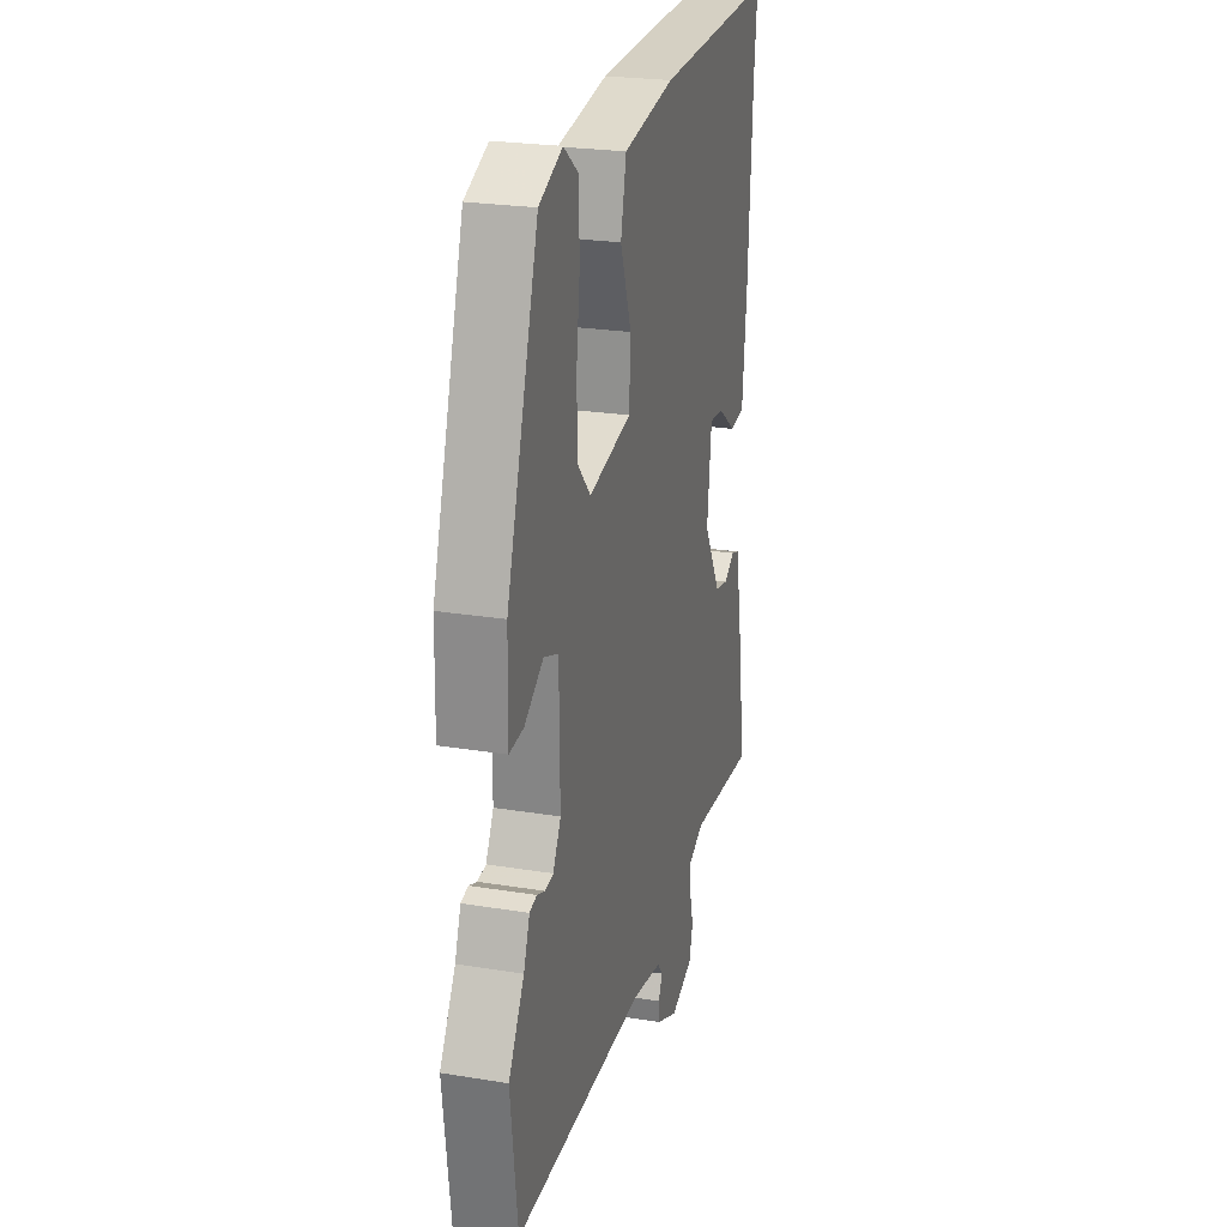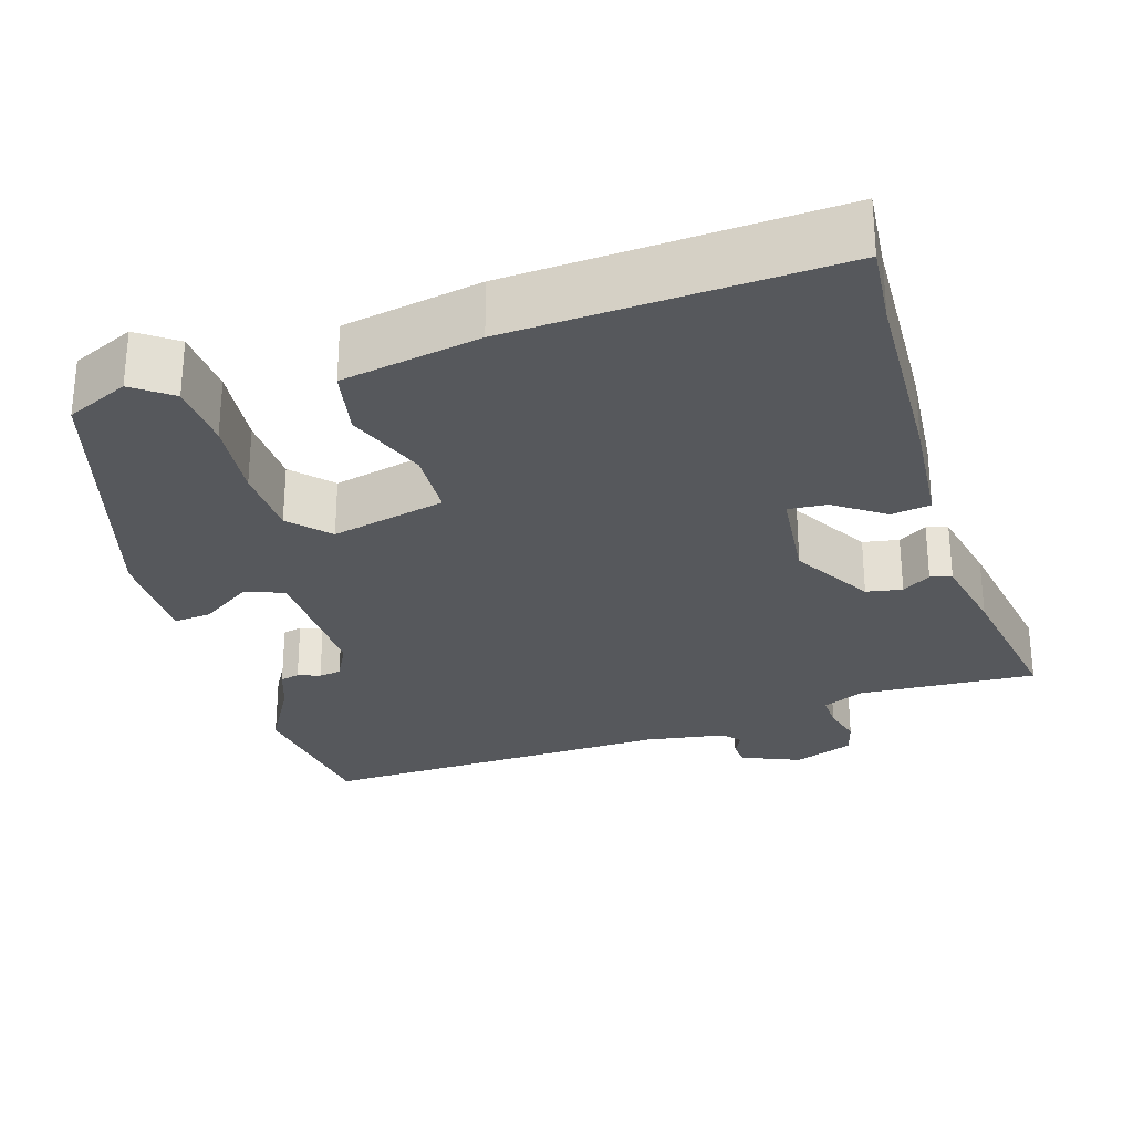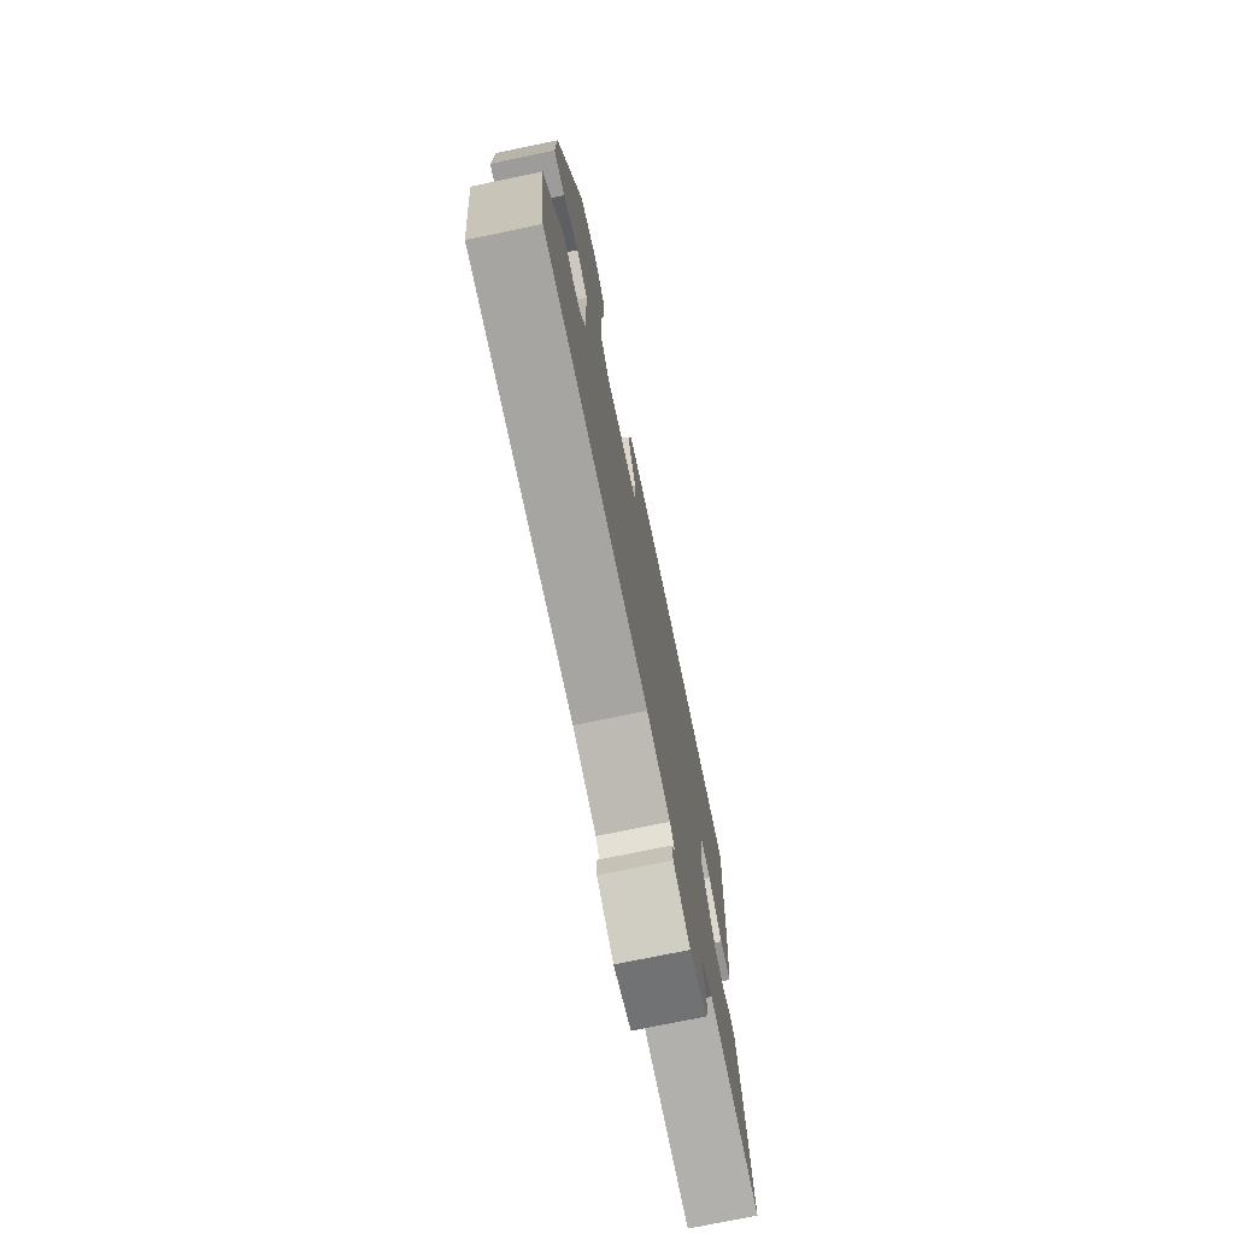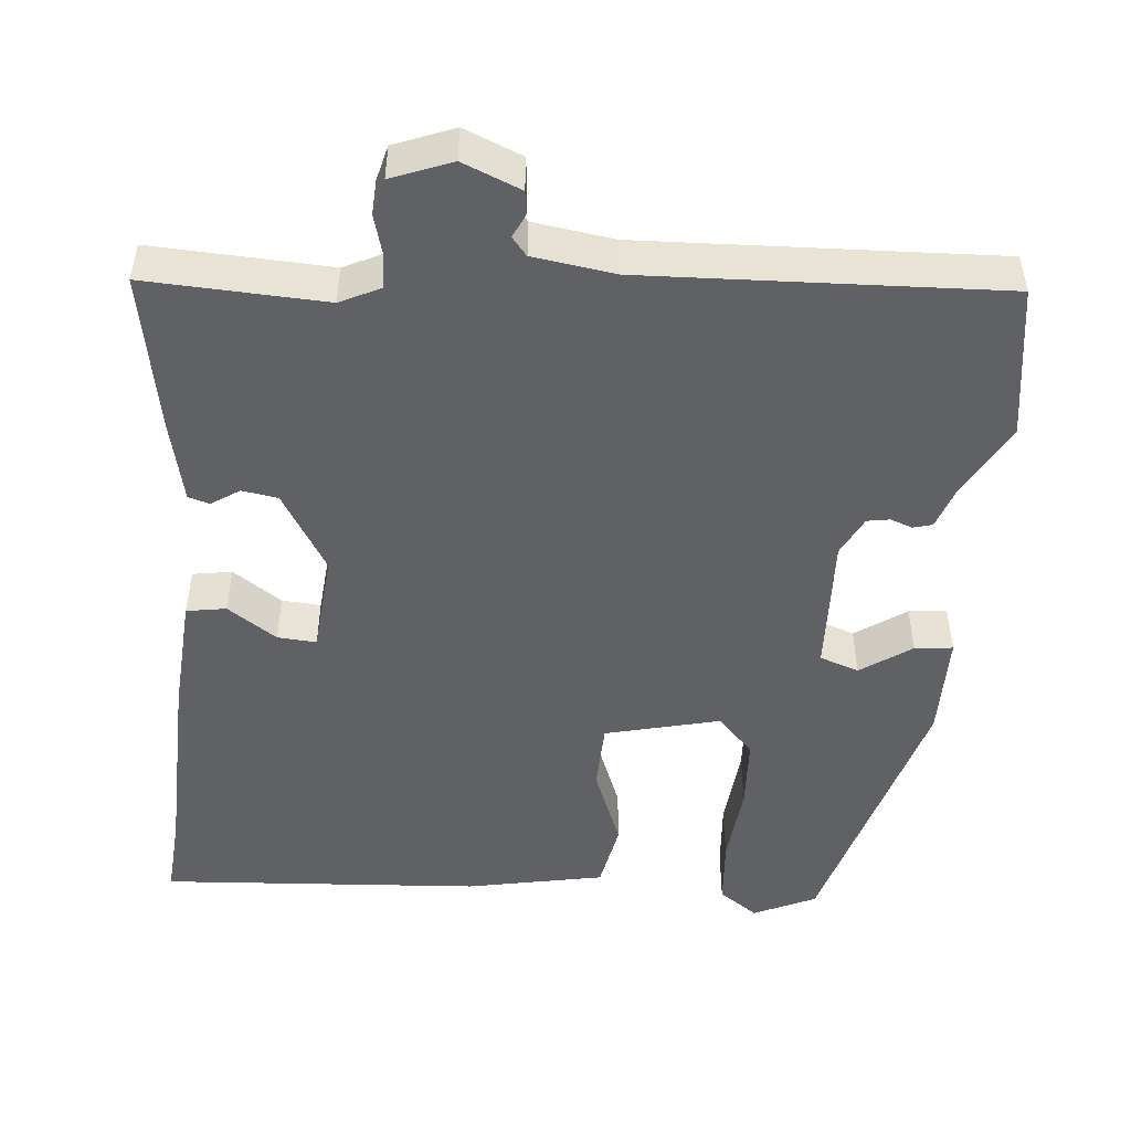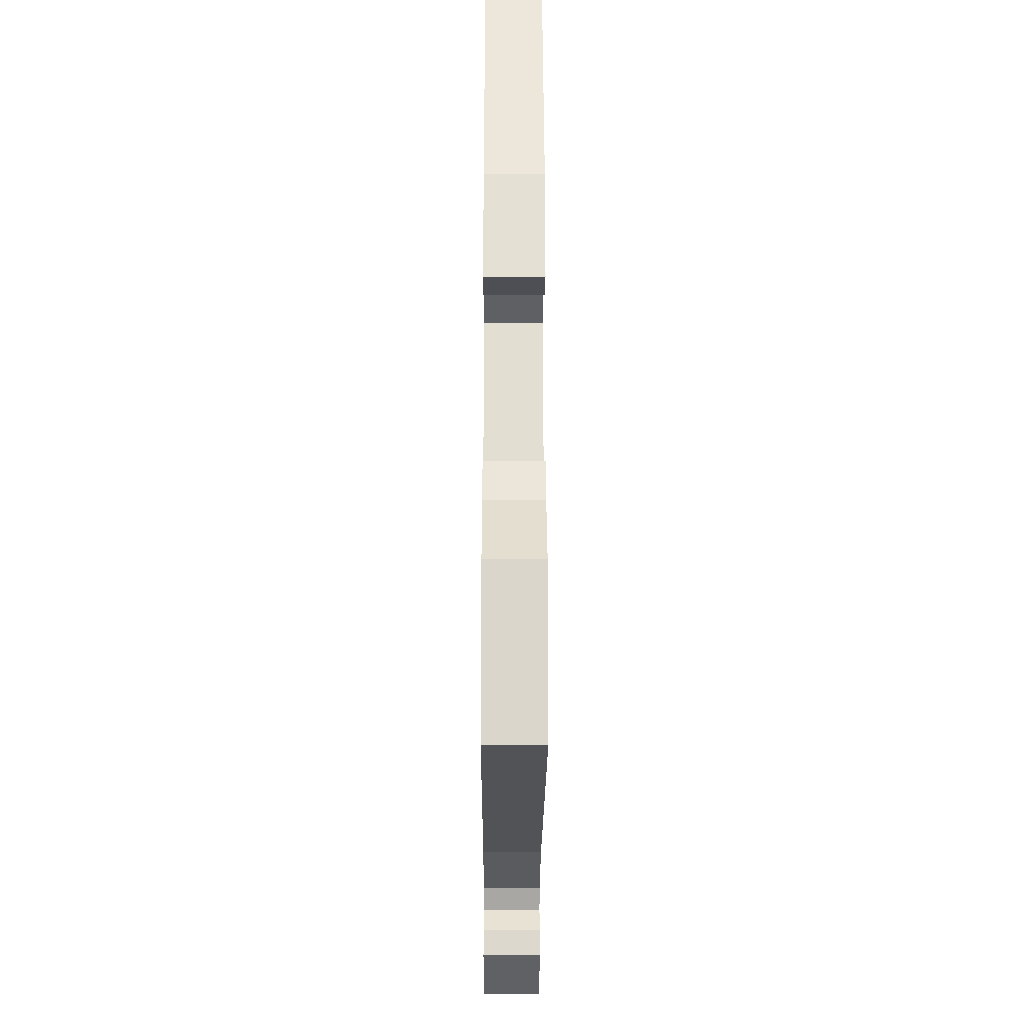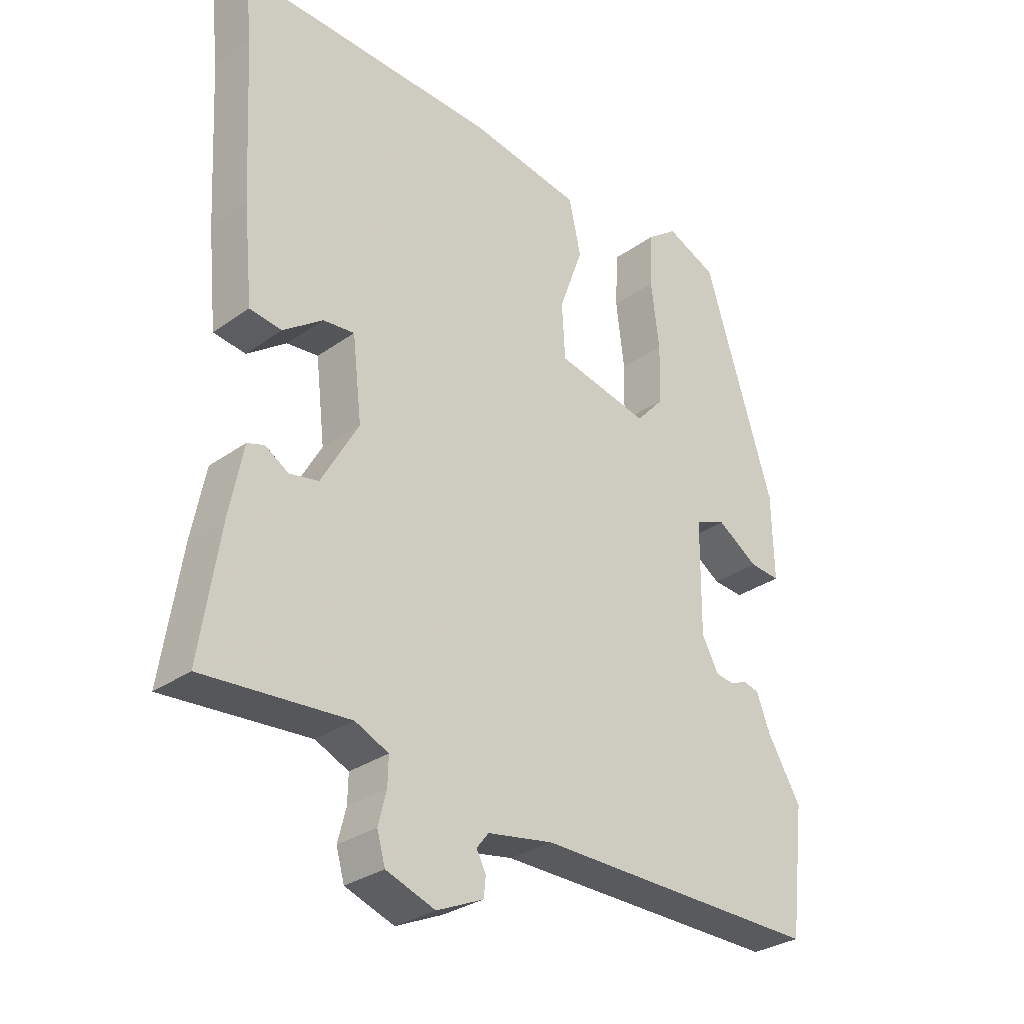
<metadata>
{"format":"obj","ext":"obj","renderer":"f3d","projection":"perspective","resolution":1024,"background":"white","views":[{"elev":24.1,"azim":-74.8,"up":"+Z"},{"elev":-28.1,"azim":18.1,"up":"+Y"},{"elev":-74.6,"azim":-78.3,"up":"+Z"},{"elev":-49.0,"azim":176.4,"up":"+Y"},{"elev":-22.9,"azim":-90.3,"up":"+Z"},{"elev":-30.3,"azim":135.8,"up":"+Z"}]}
</metadata>
<code>
v 0.503 0.07 0.525
v 0.492 0.07 0.42
v 0.478 0.07 0.168
v 0.463 0.07 0.017
v 0.412 0.07 0.01
v 0.35 0.07 0.055
v 0.3 0.07 0.06
v 0.285 0.07 -0.069
v 0.344 0.07 -0.173
v 0.39 0.07 -0.182
v 0.427 0.07 -0.159
v 0.454 0.07 -0.168
v 0.475 0.07 -0.275
v 0.506 0.07 -0.479
v 0.276 0.07 -0.462
v 0.223 0.07 -0.486
v 0.224 0.07 -0.53
v 0.237 0.07 -0.581
v 0.224 0.07 -0.627
v 0.146 0.07 -0.655
v 0.072 0.07 -0.622
v 0.069 0.07 -0.591
v 0.084 0.07 -0.562
v 0.065 0.07 -0.538
v -0.039 0.07 -0.52
v -0.497 0.07 -0.526
v -0.521 0.07 -0.328
v -0.467 0.07 -0.237
v -0.446 0.07 -0.181
v -0.421 0.07 -0.175
v -0.393 0.07 -0.186
v -0.364 0.07 -0.182
v -0.337 0.07 -0.132
v -0.339 0.07 0.047
v -0.389 0.07 0.066
v -0.455 0.07 0.023
v -0.504 0.07 0.019
v -0.501 0.07 0.154
v -0.391 0.07 0.505
v -0.31 0.07 0.54
v -0.261 0.07 0.503
v -0.257 0.07 0.416
v -0.27 0.07 0.31
v -0.268 0.07 0.217
v -0.223 0.07 0.167
v -0.075 0.07 0.199
v -0.07 0.07 0.287
v -0.108 0.07 0.392
v -0.089 0.07 0.479
v 0.089 0.07 0.509
v 0.503 0 0.525
v 0.492 0 0.42
v 0.478 0 0.168
v 0.463 0 0.017
v 0.412 0 0.01
v 0.35 0 0.055
v 0.3 0 0.06
v 0.285 0 -0.069
v 0.344 0 -0.173
v 0.39 0 -0.182
v 0.427 0 -0.159
v 0.454 0 -0.168
v 0.475 0 -0.275
v 0.506 0 -0.479
v 0.276 0 -0.462
v 0.223 0 -0.486
v 0.224 0 -0.53
v 0.237 0 -0.581
v 0.224 0 -0.627
v 0.146 0 -0.655
v 0.072 0 -0.622
v 0.069 0 -0.591
v 0.084 0 -0.562
v 0.065 0 -0.538
v -0.039 0 -0.52
v -0.497 0 -0.526
v -0.521 0 -0.328
v -0.467 0 -0.237
v -0.446 0 -0.181
v -0.421 0 -0.175
v -0.393 0 -0.186
v -0.364 0 -0.182
v -0.337 0 -0.132
v -0.339 0 0.047
v -0.389 0 0.066
v -0.455 0 0.023
v -0.504 0 0.019
v -0.501 0 0.154
v -0.391 0 0.505
v -0.31 0 0.54
v -0.261 0 0.503
v -0.257 0 0.416
v -0.27 0 0.31
v -0.268 0 0.217
v -0.223 0 0.167
v -0.075 0 0.199
v -0.07 0 0.287
v -0.108 0 0.392
v -0.089 0 0.479
v 0.089 0 0.509
f 47 48 49 50
f 46 47 50 1
f 40 41 42 43
f 40 43 44
f 39 40 44
f 38 39 44
f 35 36 37 38
f 34 35 38 44
f 33 34 44 45
f 28 29 30 31
f 28 31 32
f 25 26 27 28
f 24 25 28 32
f 20 21 22 23
f 18 19 20 23
f 17 18 23 24
f 16 17 24 32
f 12 13 14 15
f 10 11 12 15
f 9 10 15 16
f 8 9 16 32
f 3 4 5 6
f 2 3 6 7
f 46 1 2 7
f 33 45 46 7
f 7 8 32 33
f 100 99 98 97
f 51 100 97 96
f 93 92 91 90
f 94 93 90
f 94 90 89
f 94 89 88
f 88 87 86 85
f 94 88 85 84
f 95 94 84 83
f 81 80 79 78
f 82 81 78
f 78 77 76 75
f 82 78 75 74
f 73 72 71 70
f 73 70 69 68
f 74 73 68 67
f 82 74 67 66
f 65 64 63 62
f 65 62 61 60
f 66 65 60 59
f 82 66 59 58
f 56 55 54 53
f 57 56 53 52
f 57 52 51 96
f 57 96 95 83
f 83 82 58 57
f 1 51 52 2
f 2 52 53 3
f 3 53 54 4
f 4 54 55 5
f 5 55 56 6
f 6 56 57 7
f 7 57 58 8
f 8 58 59 9
f 9 59 60 10
f 10 60 61 11
f 11 61 62 12
f 12 62 63 13
f 13 63 64 14
f 14 64 65 15
f 15 65 66 16
f 16 66 67 17
f 17 67 68 18
f 18 68 69 19
f 19 69 70 20
f 20 70 71 21
f 21 71 72 22
f 22 72 73 23
f 23 73 74 24
f 24 74 75 25
f 25 75 76 26
f 26 76 77 27
f 27 77 78 28
f 28 78 79 29
f 29 79 80 30
f 30 80 81 31
f 31 81 82 32
f 32 82 83 33
f 33 83 84 34
f 34 84 85 35
f 35 85 86 36
f 36 86 87 37
f 37 87 88 38
f 38 88 89 39
f 39 89 90 40
f 40 90 91 41
f 41 91 92 42
f 42 92 93 43
f 43 93 94 44
f 44 94 95 45
f 45 95 96 46
f 46 96 97 47
f 47 97 98 48
f 48 98 99 49
f 49 99 100 50
f 50 100 51 1

</code>
